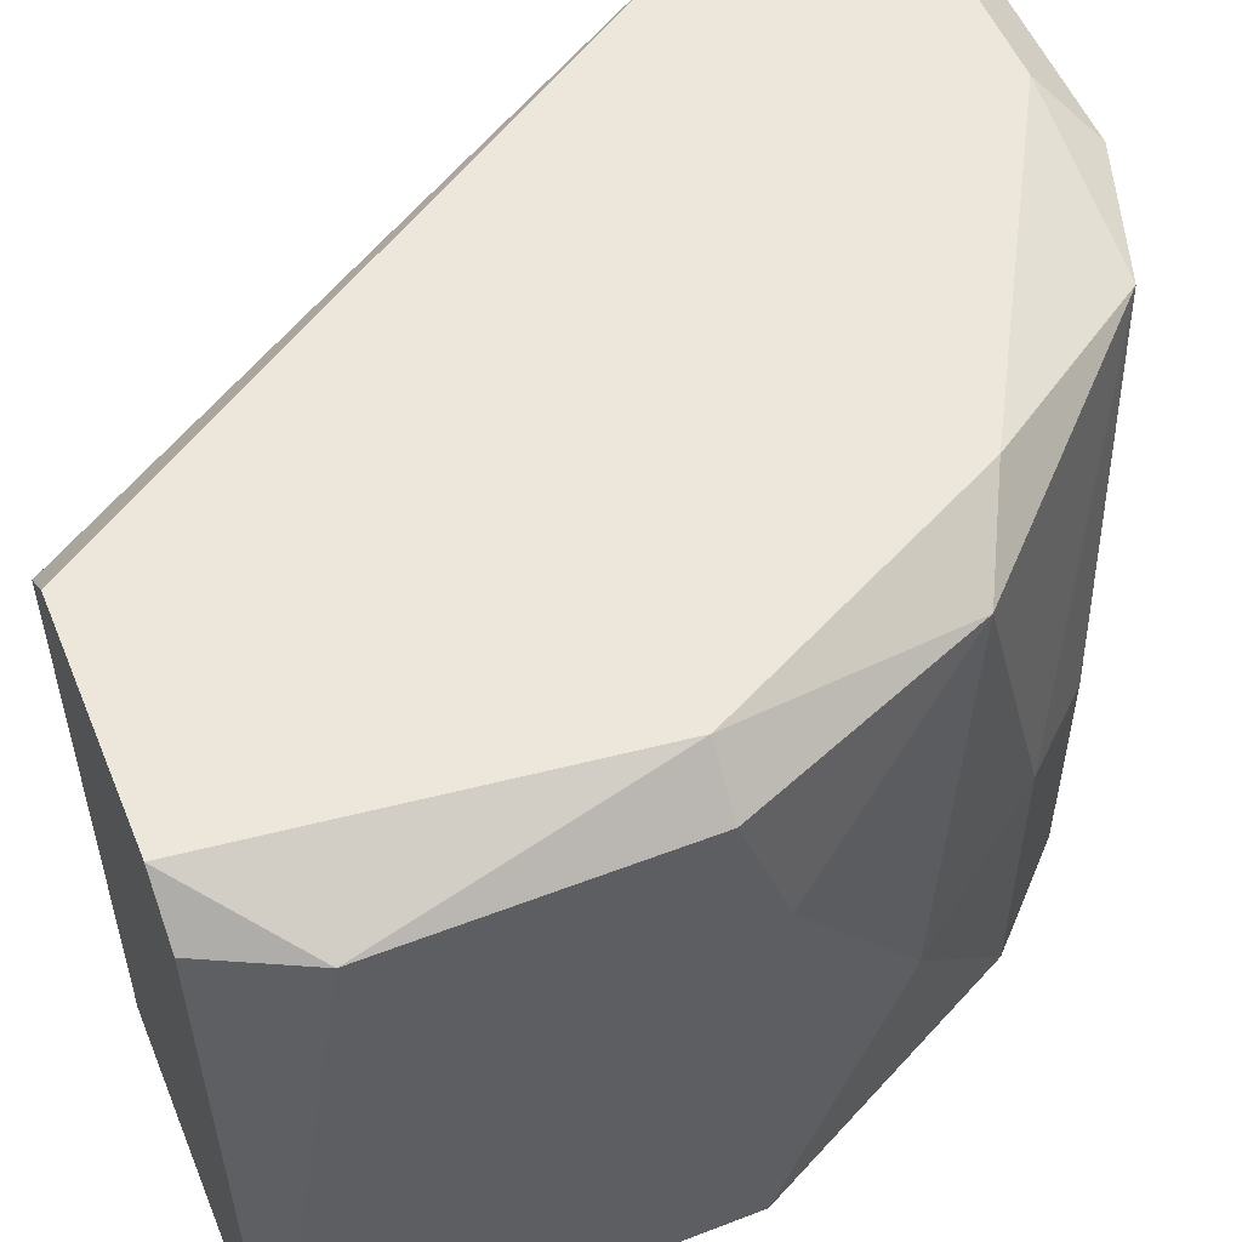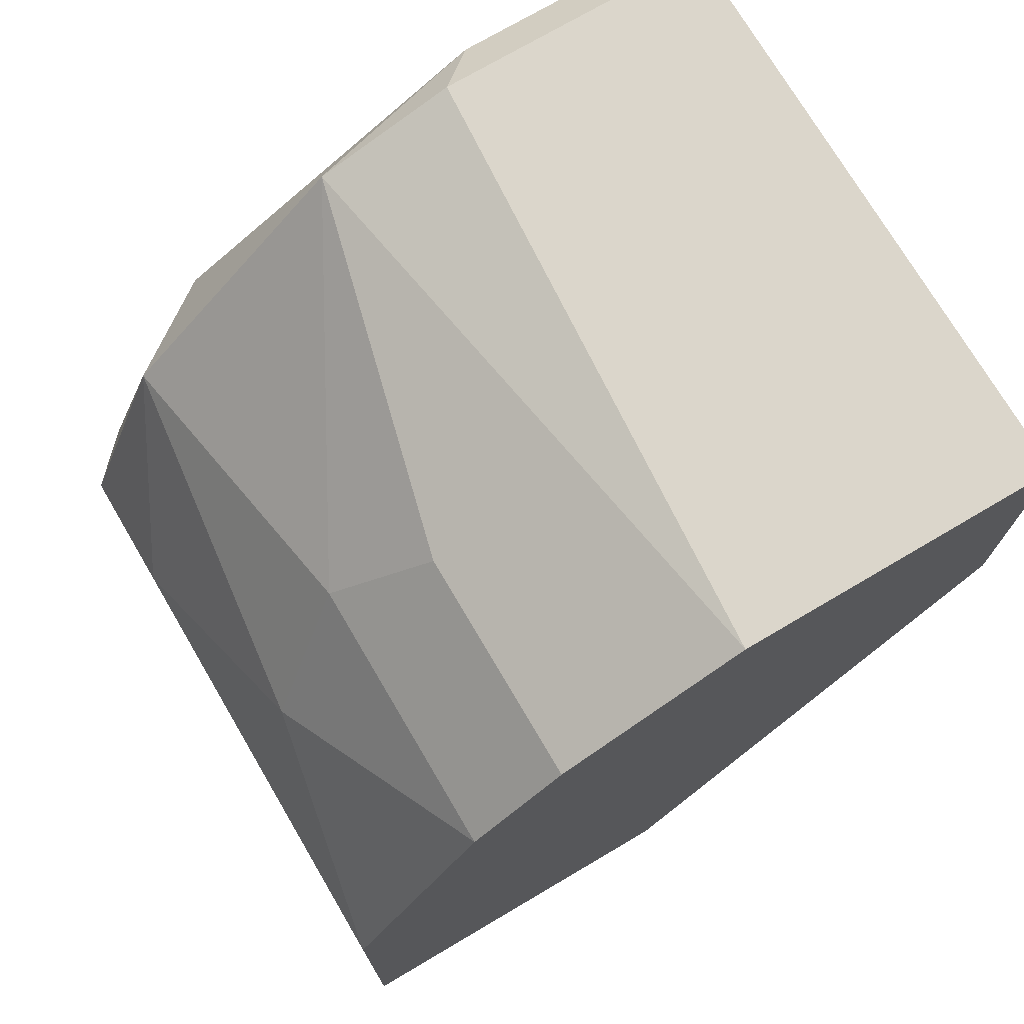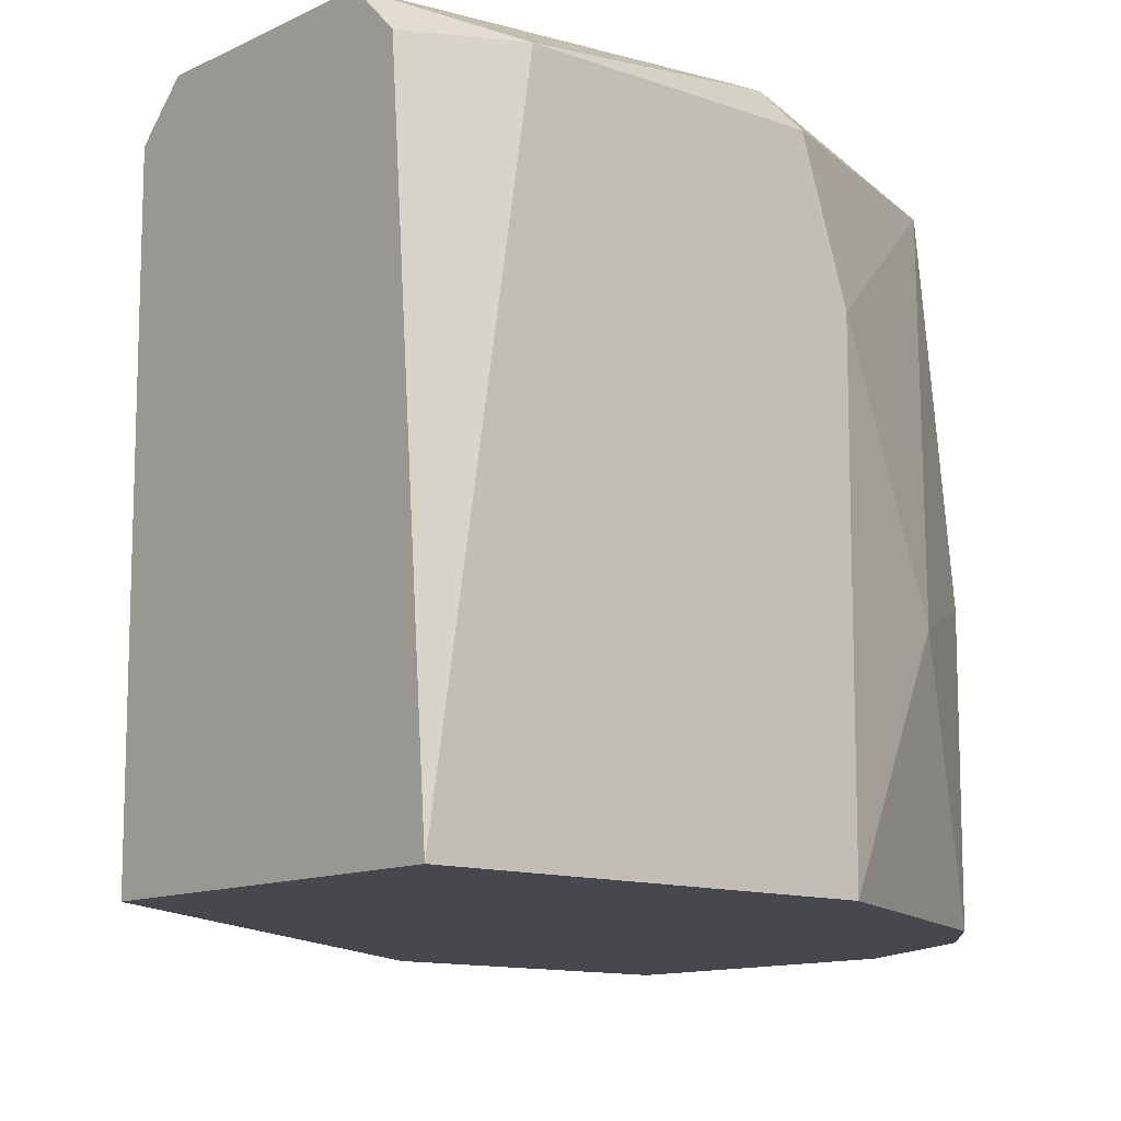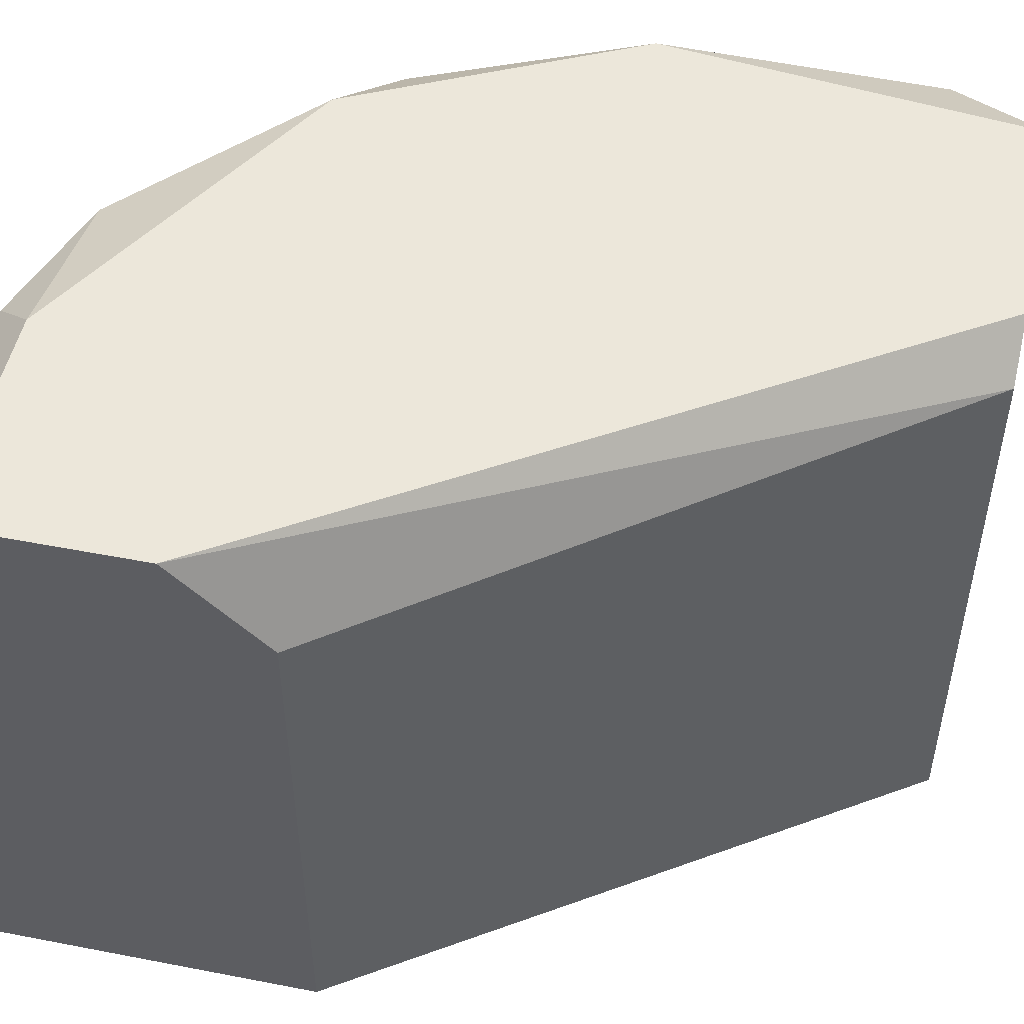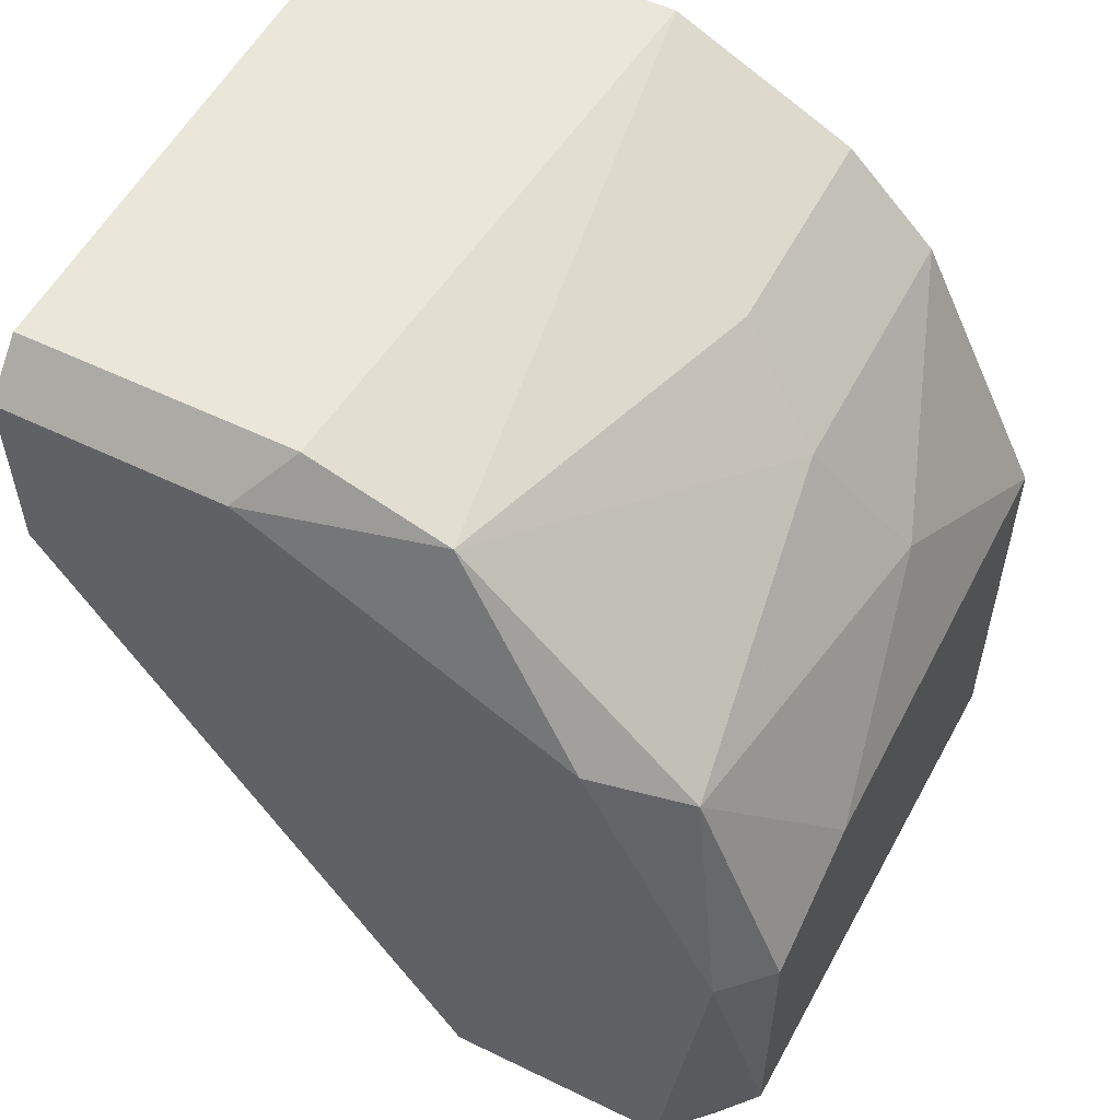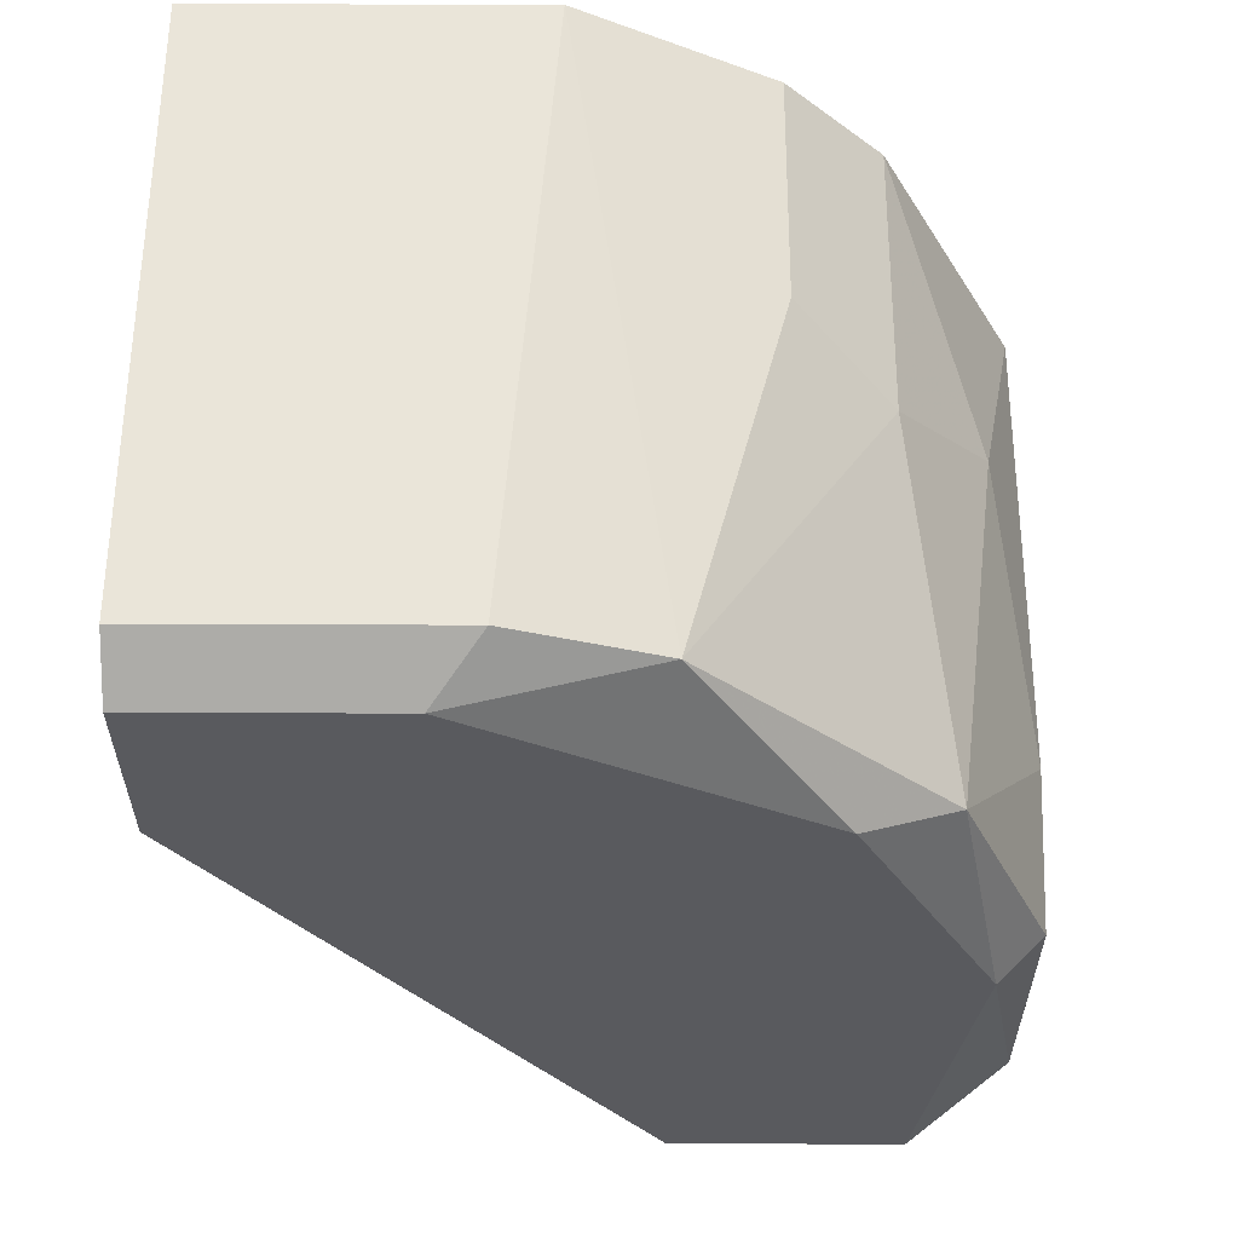
<metadata>
{"format":"obj","ext":"obj","renderer":"f3d","projection":"perspective","resolution":1024,"background":"white","views":[{"elev":54.0,"azim":67.7,"up":"+Z"},{"elev":73.5,"azim":149.5,"up":"+Y"},{"elev":-11.8,"azim":49.1,"up":"+Z"},{"elev":50.6,"azim":-78.0,"up":"+Z"},{"elev":54.7,"azim":27.2,"up":"+Y"},{"elev":58.2,"azim":0.2,"up":"+Y"}]}
</metadata>
<code>
v 0.006715 0.006302 0.0254
v 0.008075 0.005622 0.02472
v 0.008075 -0.003217 0.0254
v 0.003997 -0.003217 0.01589
v 0.003997 -0.003217 0.02472
v 0.002638 0.009703 0.02472
v 0.004676 0.009022 0.02472
v 0.004676 -0.003217 0.0254
v 0.007395 0.006982 0.01589
v 0.007395 0.006982 0.01997
v 0.003317 0.009703 0.01589
v -0.001442 0.009022 0.0254
v -0.001442 0.009703 0.01589
v -0.001442 0.009703 0.02472
v -0.001442 0.004942 0.02404
v -0.001442 0.004942 0.01589
v -0.001442 0.006302 0.0254
v 0.006036 0.008342 0.01589
v 0.006036 0.008342 0.01929
v 0.001958 0.009022 0.0254
v 0.008755 0.002225 0.0254
v 0.008755 -0.003217 0.02472
v 0.008755 0.004942 0.01929
v 0.009436 -0.001856 0.02472
v 0.009436 0.002225 0.02472
v 0.009436 -0.003217 0.01589
v 0.009436 0.002905 0.01589
v 0.009436 0.002905 0.02268
f 23 2 28
f 4 16 9
f 1 12 3
f 16 4 5
f 4 3 5
f 4 9 26
f 3 4 26
f 9 16 11
f 16 12 13
f 11 16 13
f 11 13 6
f 12 16 15
f 16 5 15
f 26 9 27
f 25 26 27
f 11 6 7
f 7 1 2
f 26 25 24
f 3 12 17
f 12 15 17
f 15 5 17
f 13 12 14
f 6 13 14
f 12 6 14
f 5 3 8
f 3 17 8
f 17 5 8
f 11 7 19
f 27 9 23
f 1 3 21
f 2 1 21
f 25 2 21
f 3 24 21
f 24 25 21
f 12 1 20
f 6 12 20
f 1 7 20
f 7 6 20
f 3 26 22
f 24 3 22
f 26 24 22
f 7 2 10
f 9 19 10
f 19 7 10
f 23 9 10
f 2 23 10
f 9 11 18
f 19 9 18
f 11 19 18
f 25 27 28
f 2 25 28
f 27 23 28

</code>
